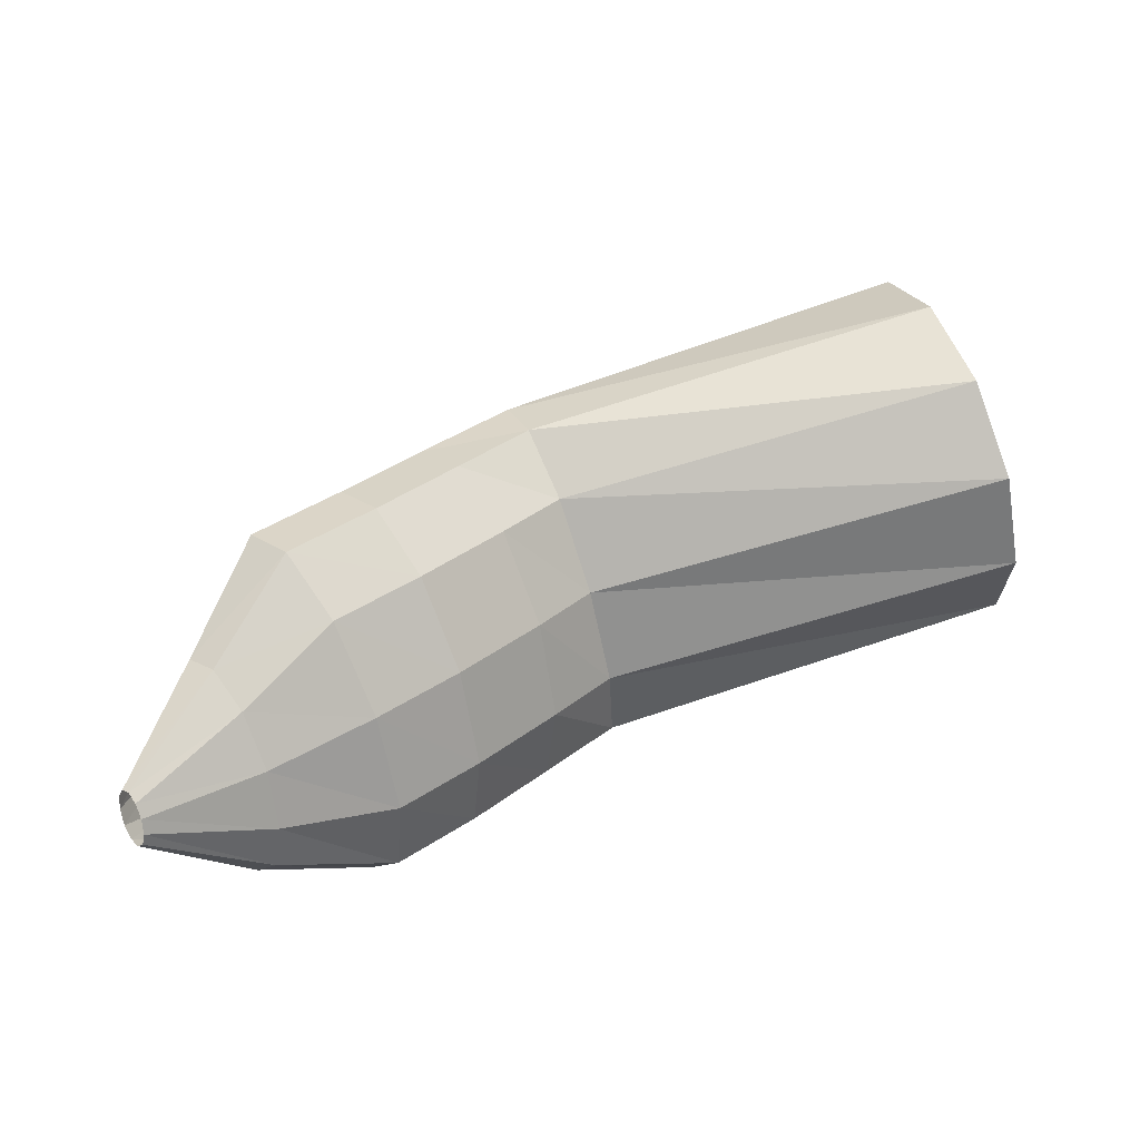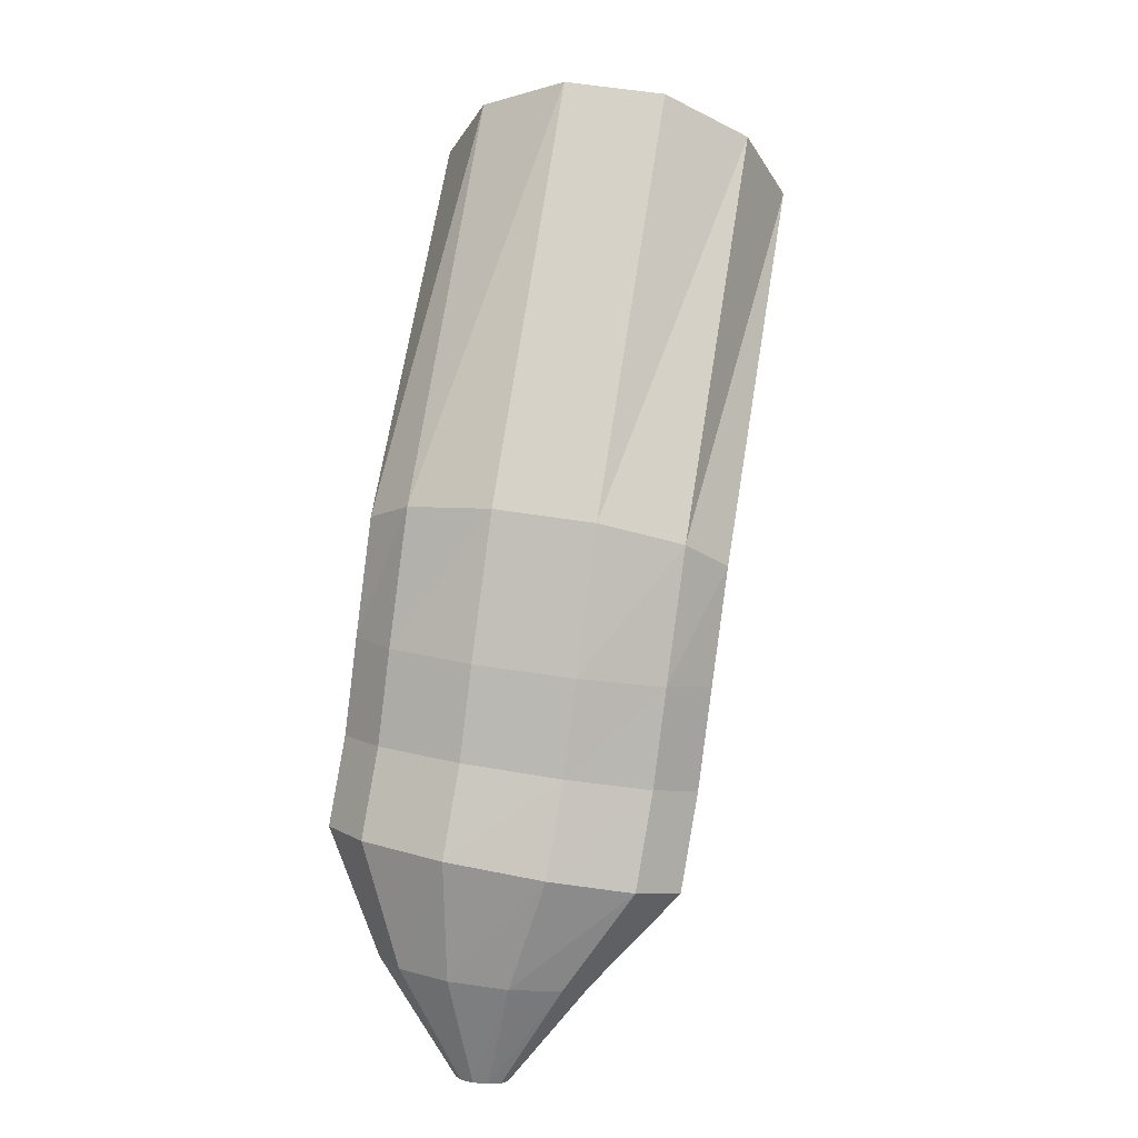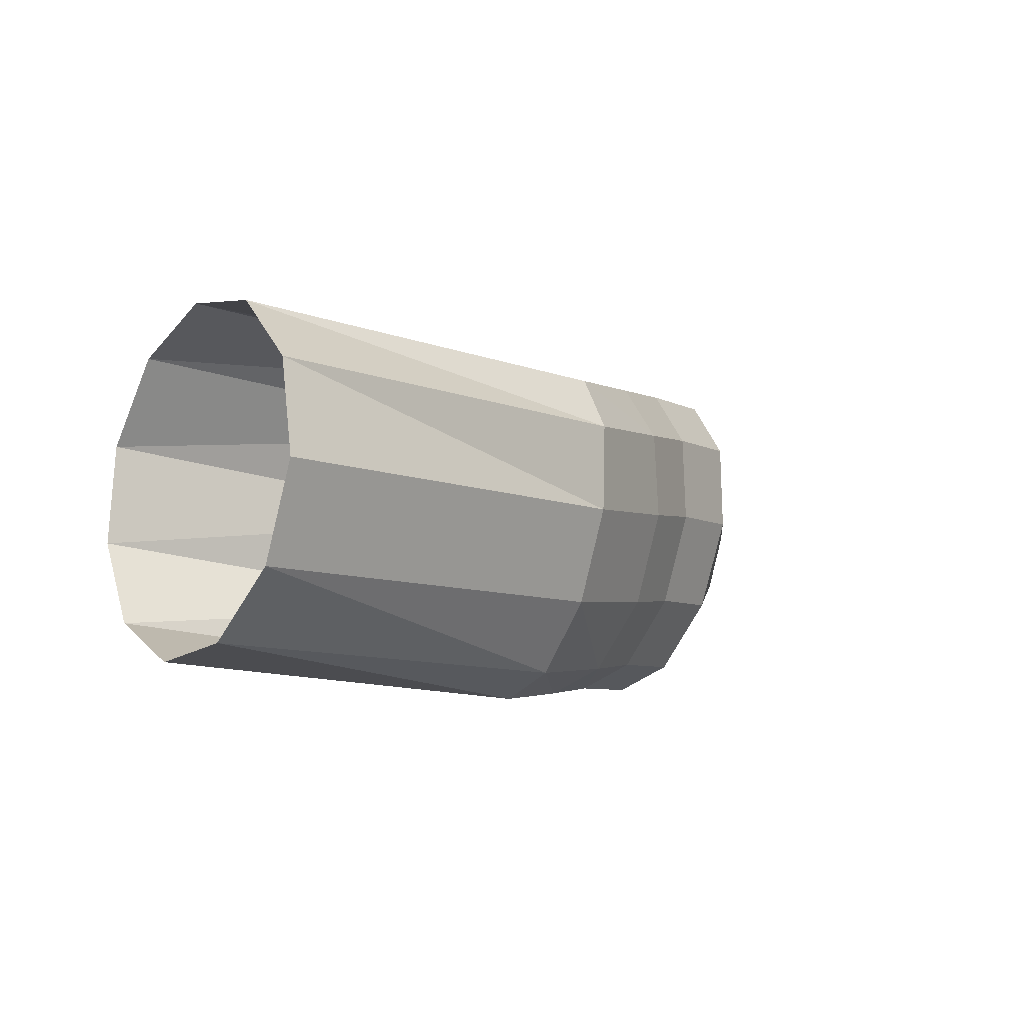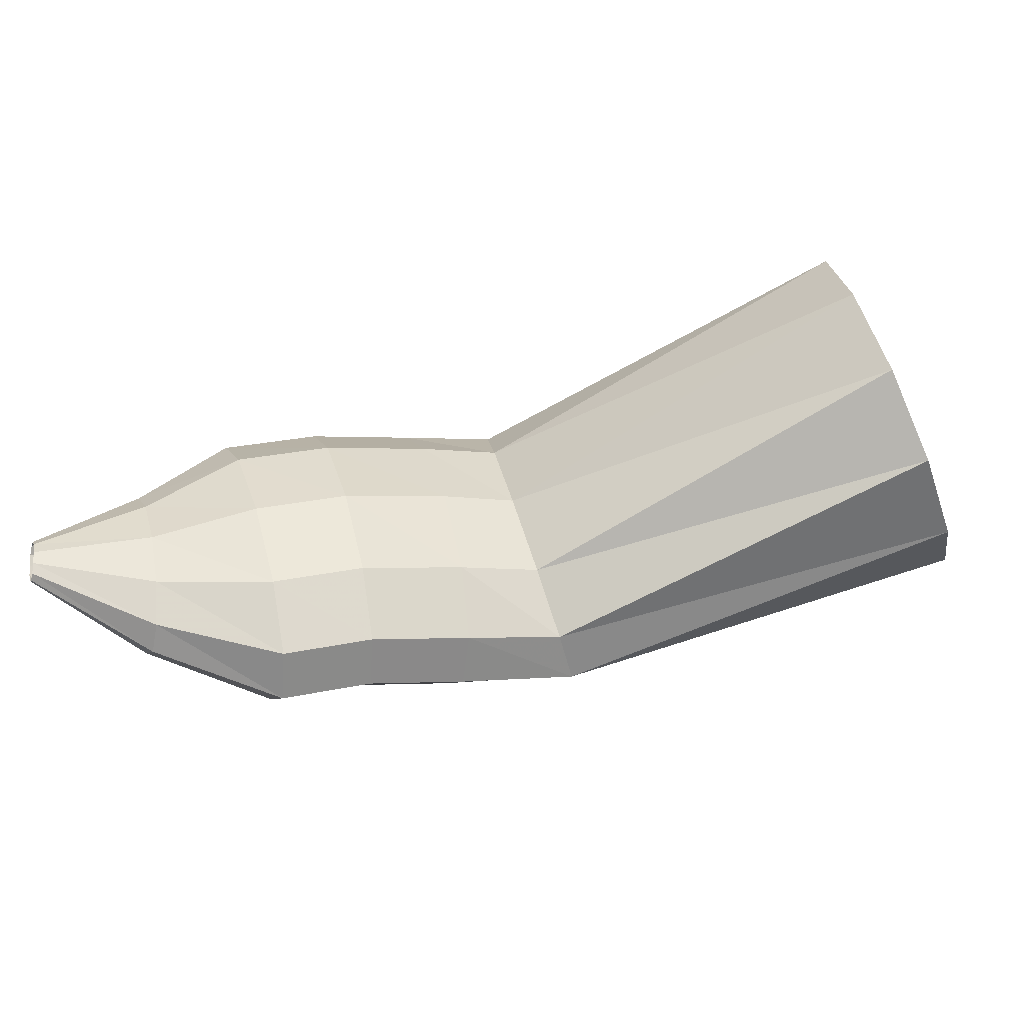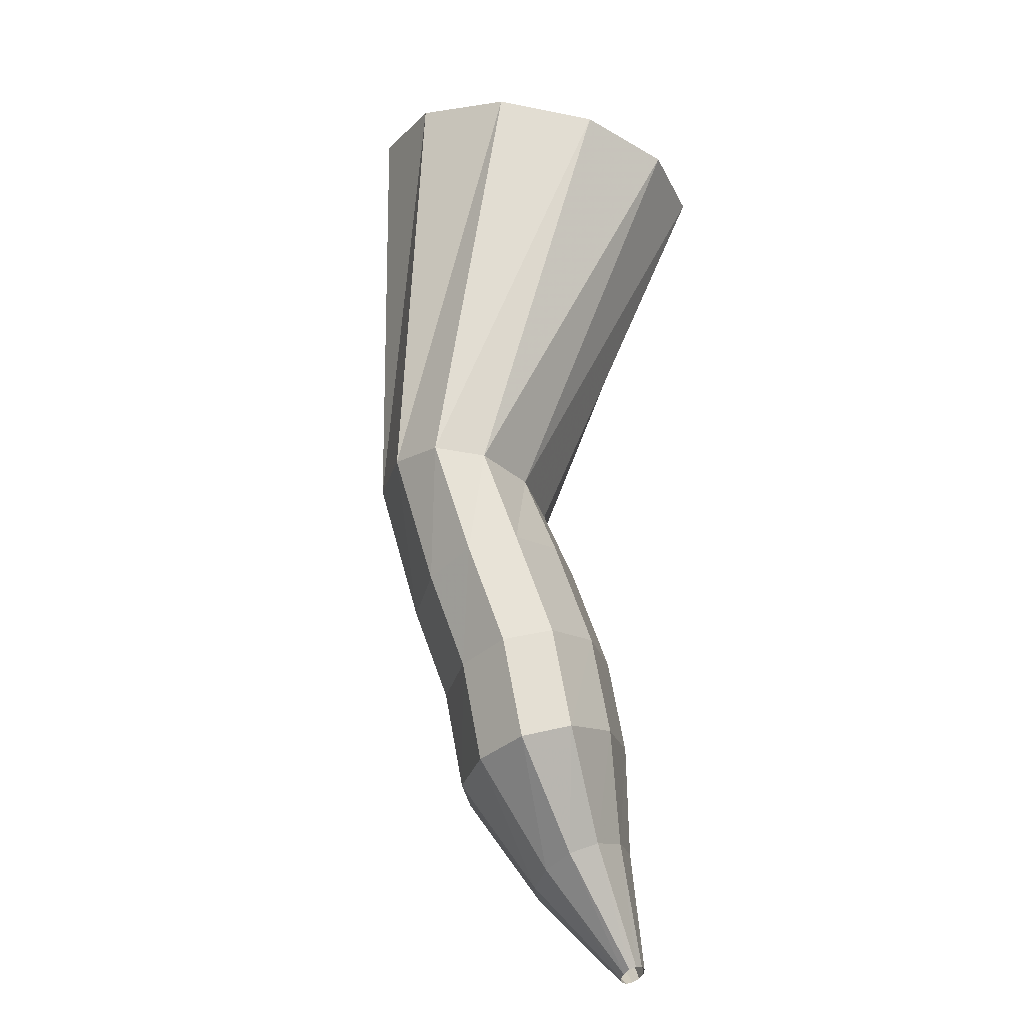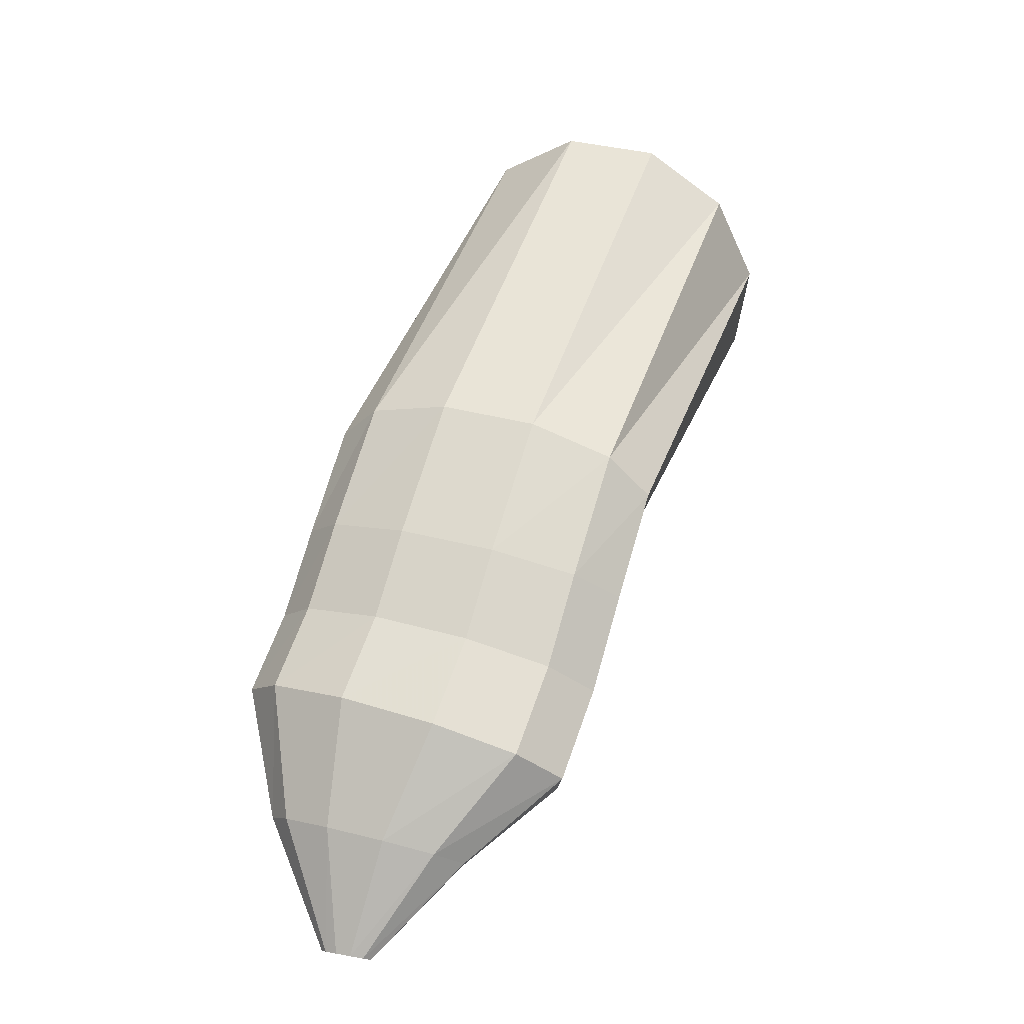
<metadata>
{"format":"obj","ext":"obj","renderer":"f3d","projection":"perspective","resolution":1024,"background":"white","views":[{"elev":15.6,"azim":-13.4,"up":"+Z"},{"elev":63.8,"azim":-95.7,"up":"+Y"},{"elev":11.4,"azim":147.0,"up":"+Z"},{"elev":-40.9,"azim":18.9,"up":"+Z"},{"elev":53.1,"azim":-76.7,"up":"+Z"},{"elev":38.8,"azim":-85.3,"up":"+Y"}]}
</metadata>
<code>
g tube1
v 121.8 163.2 138.5
v 121.9 163.2 138.1
v 121.8 163.3 137.8
v 121.7 163.5 137.7
v 121.6 163.6 137.9
v 121.4 163.7 138.2
v 121.3 163.8 138.6
v 121.3 163.7 139
v 121.4 163.6 139.2
v 121.5 163.4 139.2
v 121.7 163.2 138.9
v 121.8 163.2 138.5
v 125 164.3 139.1
v 125.2 164.4 137.5
v 125.2 164.9 136.3
v 124.8 165.6 135.9
v 124.2 166.2 136.5
v 123.5 166.6 137.8
v 123.1 166.7 139.4
v 123 166.3 140.9
v 123.3 165.7 141.7
v 123.8 165.1 141.6
v 124.4 164.5 140.6
v 125 164.3 139.1
v 127.8 165 140
v 128.5 165.4 137.4
v 128.5 166.3 135.5
v 128 167.5 134.9
v 127.1 168.6 135.8
v 126 169.3 138
v 125.2 169.3 140.7
v 124.9 168.7 143
v 125.1 167.5 144.3
v 125.8 166.3 144.2
v 126.9 165.4 142.5
v 127.8 165 140
v 130.2 166.1 140.7
v 130.8 166.4 138
v 130.8 167.3 136.1
v 130.3 168.5 135.5
v 129.4 169.6 136.5
v 128.4 170.4 138.7
v 127.6 170.4 141.4
v 127.3 169.8 143.8
v 127.6 168.7 145.1
v 128.3 167.4 144.9
v 129.3 166.4 143.3
v 130.2 166.1 140.7
v 132.7 167.7 141.3
v 133.2 168 138.7
v 133.1 168.8 136.7
v 132.5 170 136.1
v 131.6 171.1 137
v 130.6 171.8 139.2
v 129.9 171.9 141.9
v 129.6 171.3 144.3
v 130 170.2 145.7
v 130.8 169 145.5
v 131.8 168.1 143.9
v 132.7 167.7 141.3
v 134.4 169 141.7
v 135.1 169.3 139.1
v 135.4 170.3 137.3
v 135.3 171.7 136.8
v 134.9 173 137.9
v 134.1 173.8 140.1
v 133.4 173.9 142.8
v 132.9 173.2 145.2
v 132.8 171.9 146.4
v 133 170.5 146.1
v 133.7 169.4 144.3
v 134.4 169 141.7
v 145.7 166.9 144.8
v 146.4 167.6 142.2
v 146.8 169.7 140.4
v 146.8 172.5 139.9
v 146.4 175.1 141
v 145.8 176.6 143.2
v 145 176.7 145.9
v 144.5 175.2 148.3
v 144.2 172.7 149.5
v 144.4 169.9 149.1
v 144.9 167.7 147.4
v 145.7 166.9 144.8
f 1 2 14
f 14 13 1
f 2 3 15
f 15 14 2
f 3 4 16
f 16 15 3
f 4 5 17
f 17 16 4
f 5 6 18
f 18 17 5
f 6 7 19
f 19 18 6
f 7 8 20
f 20 19 7
f 8 9 21
f 21 20 8
f 9 10 22
f 22 21 9
f 10 11 23
f 23 22 10
f 11 12 24
f 24 23 11
f 13 14 26
f 26 25 13
f 14 15 27
f 27 26 14
f 15 16 28
f 28 27 15
f 16 17 29
f 29 28 16
f 17 18 30
f 30 29 17
f 18 19 31
f 31 30 18
f 19 20 32
f 32 31 19
f 20 21 33
f 33 32 20
f 21 22 34
f 34 33 21
f 22 23 35
f 35 34 22
f 23 24 36
f 36 35 23
f 25 26 38
f 38 37 25
f 26 27 39
f 39 38 26
f 27 28 40
f 40 39 27
f 28 29 41
f 41 40 28
f 29 30 42
f 42 41 29
f 30 31 43
f 43 42 30
f 31 32 44
f 44 43 31
f 32 33 45
f 45 44 32
f 33 34 46
f 46 45 33
f 34 35 47
f 47 46 34
f 35 36 48
f 48 47 35
f 37 38 50
f 50 49 37
f 38 39 51
f 51 50 38
f 39 40 52
f 52 51 39
f 40 41 53
f 53 52 40
f 41 42 54
f 54 53 41
f 42 43 55
f 55 54 42
f 43 44 56
f 56 55 43
f 44 45 57
f 57 56 44
f 45 46 58
f 58 57 45
f 46 47 59
f 59 58 46
f 47 48 60
f 60 59 47
f 49 50 62
f 62 61 49
f 50 51 63
f 63 62 50
f 51 52 64
f 64 63 51
f 52 53 65
f 65 64 52
f 53 54 66
f 66 65 53
f 54 55 67
f 67 66 54
f 55 56 68
f 68 67 55
f 56 57 69
f 69 68 56
f 57 58 70
f 70 69 57
f 58 59 71
f 71 70 58
f 59 60 72
f 72 71 59
f 61 62 74
f 74 73 61
f 62 63 75
f 75 74 62
f 63 64 76
f 76 75 63
f 64 65 77
f 77 76 64
f 65 66 78
f 78 77 65
f 66 67 79
f 79 78 66
f 67 68 80
f 80 79 67
f 68 69 81
f 81 80 68
f 69 70 82
f 82 81 69
f 70 71 83
f 83 82 70
f 71 72 84
f 84 83 71
g

</code>
